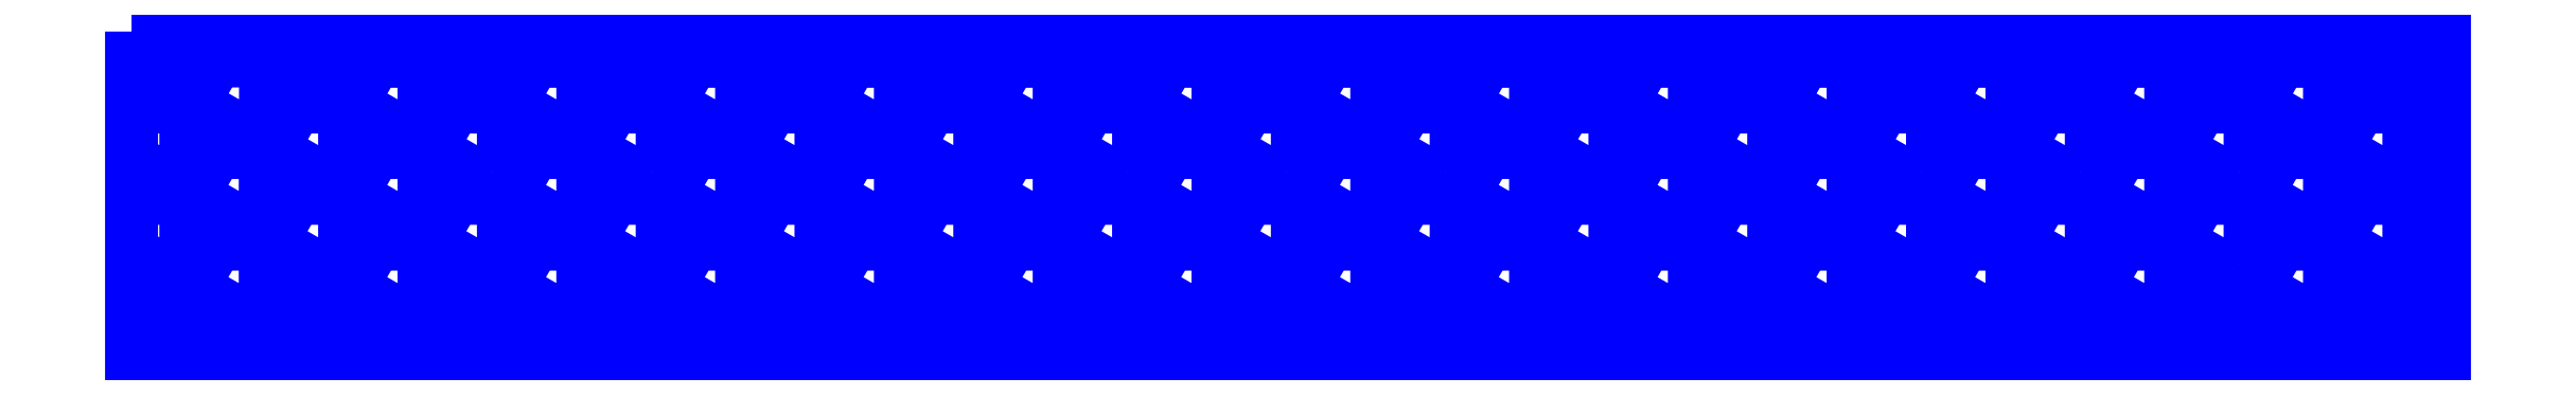
<metadata>
{"format":"dxf","ext":"dxf","renderer":"ezdxf+matplotlib","layout":"modelspace","background":"white","min_lineweight":24,"dpi":150}
</metadata>
<code>
0
SECTION
2
ENTITIES
0
LWPOLYLINE
8
Layer_1
90
208
70
1
10
157.7
20
452.1
30
0
10
157.7
20
308.4
30
0
10
161.1
20
308.4
30
0
10
164.8
20
308.4
30
0
10
162.9
20
311.8
30
0
10
169.6
20
323.3
30
0
10
182.9
20
323.3
30
0
10
189.6
20
311.8
30
0
10
187.6
20
308.4
30
0
10
191.7
20
308.4
30
0
10
229.7
20
308.4
30
0
10
233.6
20
308.4
30
0
10
231.7
20
311.8
30
0
10
238.4
20
323.3
30
0
10
251.7
20
323.3
30
0
10
258.3
20
311.8
30
0
10
256.4
20
308.4
30
0
10
260.5
20
308.4
30
0
10
298.3
20
308.4
30
0
10
302.2
20
308.4
30
0
10
300.4
20
311.8
30
0
10
307
20
323.3
30
0
10
320.3
20
323.3
30
0
10
327
20
311.8
30
0
10
325
20
308.4
30
0
10
329.1
20
308.4
30
0
10
366.9
20
308.4
30
0
10
371.1
20
308.4
30
0
10
369.2
20
311.8
30
0
10
375.8
20
323.3
30
0
10
389.1
20
323.3
30
0
10
395.8
20
311.8
30
0
10
393.8
20
308.4
30
0
10
397.7
20
308.4
30
0
10
435.7
20
308.4
30
0
10
439.7
20
308.4
30
0
10
437.8
20
311.8
30
0
10
444.5
20
323.3
30
0
10
457.8
20
323.3
30
0
10
464.4
20
311.8
30
0
10
462.5
20
308.4
30
0
10
466.4
20
308.4
30
0
10
504.4
20
308.4
30
0
10
508.2
20
308.4
30
0
10
506.3
20
311.8
30
0
10
513
20
323.3
30
0
10
526.3
20
323.3
30
0
10
532.9
20
311.8
30
0
10
531
20
308.4
30
0
10
535.2
20
308.4
30
0
10
573
20
308.4
30
0
10
576.9
20
308.4
30
0
10
575
20
311.8
30
0
10
581.6
20
323.3
30
0
10
594.9
20
323.3
30
0
10
601.6
20
311.8
30
0
10
599.7
20
308.4
30
0
10
603.8
20
308.4
30
0
10
641.7
20
308.4
30
0
10
645.7
20
308.4
30
0
10
643.8
20
311.8
30
0
10
650.4
20
323.3
30
0
10
663.7
20
323.3
30
0
10
670.4
20
311.8
30
0
10
668.5
20
308.4
30
0
10
672.4
20
308.4
30
0
10
710.3
20
308.4
30
0
10
714.3
20
308.4
30
0
10
712.4
20
311.8
30
0
10
719.1
20
323.3
30
0
10
732.4
20
323.3
30
0
10
739
20
311.8
30
0
10
737.1
20
308.4
30
0
10
741.1
20
308.4
30
0
10
779
20
308.4
30
0
10
782.7
20
308.4
30
0
10
780.8
20
311.8
30
0
10
787.5
20
323.3
30
0
10
800.8
20
323.3
30
0
10
807.4
20
311.8
30
0
10
805.5
20
308.4
30
0
10
809.7
20
308.4
30
0
10
847.6
20
308.4
30
0
10
851.3
20
308.4
30
0
10
849.5
20
311.8
30
0
10
856.1
20
323.3
30
0
10
869.4
20
323.3
30
0
10
876.1
20
311.8
30
0
10
874.1
20
308.4
30
0
10
878.4
20
308.4
30
0
10
916.3
20
308.4
30
0
10
920.1
20
308.4
30
0
10
918.3
20
311.8
30
0
10
924.9
20
323.3
30
0
10
938.2
20
323.3
30
0
10
944.9
20
311.8
30
0
10
942.9
20
308.4
30
0
10
947.1
20
308.4
30
0
10
984.8
20
308.4
30
0
10
988.8
20
308.4
30
0
10
986.9
20
311.8
30
0
10
993.6
20
323.3
30
0
10
1007
20
323.3
30
0
10
1014
20
311.8
30
0
10
1012
20
308.4
30
0
10
1016
20
308.4
30
0
10
1053
20
308.4
30
0
10
1057
20
308.4
30
0
10
1056
20
311.8
30
0
10
1062
20
323.3
30
0
10
1076
20
323.3
30
0
10
1082
20
311.8
30
0
10
1080
20
308.4
30
0
10
1084
20
308.4
30
0
10
1122
20
308.4
30
0
10
1126
20
308.4
30
0
10
1124
20
311.8
30
0
10
1131
20
323.3
30
0
10
1144
20
323.3
30
0
10
1151
20
311.8
30
0
10
1149
20
308.4
30
0
10
1153
20
308.4
30
0
10
1158
20
308.4
30
0
10
1158
20
452.1
30
0
10
1116
20
452.1
30
0
10
1116
20
450.8
30
0
10
1110
20
439.3
30
0
10
1097
20
439.3
30
0
10
1090
20
450.8
30
0
10
1091
20
452.1
30
0
10
1047
20
452.1
30
0
10
1048
20
450.8
30
0
10
1041
20
439.3
30
0
10
1028
20
439.3
30
0
10
1021
20
450.8
30
0
10
1022
20
452.1
30
0
10
978.4
20
452.1
30
0
10
979.2
20
450.8
30
0
10
972.5
20
439.3
30
0
10
959.2
20
439.3
30
0
10
952.6
20
450.8
30
0
10
953.4
20
452.1
30
0
10
909.8
20
452.1
30
0
10
910.5
20
450.8
30
0
10
903.9
20
439.3
30
0
10
890.6
20
439.3
30
0
10
883.9
20
450.8
30
0
10
884.7
20
452.1
30
0
10
841.1
20
452.1
30
0
10
841.9
20
450.8
30
0
10
835.2
20
439.3
30
0
10
821.9
20
439.3
30
0
10
815.3
20
450.8
30
0
10
816.1
20
452.1
30
0
10
772.6
20
452.1
30
0
10
773.4
20
450.8
30
0
10
766.7
20
439.3
30
0
10
753.4
20
439.3
30
0
10
746.8
20
450.8
30
0
10
747.6
20
452.1
30
0
10
703.8
20
452.1
30
0
10
704.6
20
450.8
30
0
10
697.9
20
439.3
30
0
10
684.6
20
439.3
30
0
10
678
20
450.8
30
0
10
678.7
20
452.1
30
0
10
635.3
20
452.1
30
0
10
636.1
20
450.8
30
0
10
629.4
20
439.3
30
0
10
616.1
20
439.3
30
0
10
609.5
20
450.8
30
0
10
610.2
20
452.1
30
0
10
566.5
20
452.1
30
0
10
567.3
20
450.8
30
0
10
560.6
20
439.3
30
0
10
547.3
20
439.3
30
0
10
540.7
20
450.8
30
0
10
541.4
20
452.1
30
0
10
498
20
452.1
30
0
10
498.8
20
450.8
30
0
10
492.1
20
439.3
30
0
10
478.8
20
439.3
30
0
10
472.2
20
450.8
30
0
10
472.9
20
452.1
30
0
10
429.2
20
452.1
30
0
10
430
20
450.8
30
0
10
423.3
20
439.3
30
0
10
410
20
439.3
30
0
10
403.3
20
450.8
30
0
10
404.1
20
452.1
30
0
10
360.5
20
452.1
30
0
10
361.3
20
450.8
30
0
10
354.7
20
439.3
30
0
10
341.3
20
439.3
30
0
10
334.7
20
450.8
30
0
10
335.5
20
452.1
30
0
10
291.9
20
452.1
30
0
10
292.7
20
450.8
30
0
10
286
20
439.3
30
0
10
272.7
20
439.3
30
0
10
266
20
450.8
30
0
10
266.8
20
452.1
30
0
10
223.5
20
452.1
30
0
10
224.2
20
450.9
30
0
10
217.6
20
439.4
30
0
10
204.3
20
439.4
30
0
10
197.6
20
450.9
30
0
10
198.3
20
452.1
30
0
0
LWPOLYLINE
8
Layer_1
90
6
70
1
10
169.8
20
442.5
30
0
10
183.1
20
442.5
30
0
10
189.7
20
431
30
0
10
183.1
20
419.4
30
0
10
169.8
20
419.4
30
0
10
163.1
20
431
30
0
0
LWPOLYLINE
8
Layer_1
90
6
70
1
10
238.4
20
442.5
30
0
10
251.7
20
442.5
30
0
10
258.4
20
431
30
0
10
251.7
20
419.4
30
0
10
238.4
20
419.4
30
0
10
231.8
20
431
30
0
0
LWPOLYLINE
8
Layer_1
90
6
70
1
10
307.1
20
442.5
30
0
10
320.4
20
442.5
30
0
10
327
20
431
30
0
10
320.4
20
419.4
30
0
10
307.1
20
419.4
30
0
10
300.4
20
431
30
0
0
LWPOLYLINE
8
Layer_1
90
6
70
1
10
375.7
20
442.5
30
0
10
389
20
442.5
30
0
10
395.7
20
431
30
0
10
389
20
419.4
30
0
10
375.7
20
419.4
30
0
10
369.1
20
431
30
0
0
LWPOLYLINE
8
Layer_1
90
6
70
1
10
444.4
20
442.5
30
0
10
457.7
20
442.5
30
0
10
464.3
20
431
30
0
10
457.7
20
419.4
30
0
10
444.4
20
419.4
30
0
10
437.7
20
431
30
0
0
LWPOLYLINE
8
Layer_1
90
6
70
1
10
513
20
442.5
30
0
10
526.3
20
442.5
30
0
10
533
20
431
30
0
10
526.3
20
419.4
30
0
10
513
20
419.4
30
0
10
506.4
20
431
30
0
0
LWPOLYLINE
8
Layer_1
90
6
70
1
10
581.7
20
442.5
30
0
10
595
20
442.5
30
0
10
601.6
20
431
30
0
10
595
20
419.4
30
0
10
581.7
20
419.4
30
0
10
575
20
431
30
0
0
LWPOLYLINE
8
Layer_1
90
6
70
1
10
650.3
20
442.5
30
0
10
663.6
20
442.5
30
0
10
670.3
20
431
30
0
10
663.6
20
419.4
30
0
10
650.3
20
419.4
30
0
10
643.7
20
431
30
0
0
LWPOLYLINE
8
Layer_1
90
6
70
1
10
719
20
442.5
30
0
10
732.3
20
442.5
30
0
10
738.9
20
431
30
0
10
732.3
20
419.4
30
0
10
719
20
419.4
30
0
10
712.3
20
431
30
0
0
LWPOLYLINE
8
Layer_1
90
6
70
1
10
787.6
20
442.5
30
0
10
800.9
20
442.5
30
0
10
807.6
20
431
30
0
10
800.9
20
419.4
30
0
10
787.6
20
419.4
30
0
10
781
20
431
30
0
0
LWPOLYLINE
8
Layer_1
90
6
70
1
10
856.3
20
442.5
30
0
10
869.6
20
442.5
30
0
10
876.3
20
431
30
0
10
869.6
20
419.4
30
0
10
856.3
20
419.4
30
0
10
849.6
20
431
30
0
0
LWPOLYLINE
8
Layer_1
90
6
70
1
10
924.9
20
442.5
30
0
10
938.3
20
442.5
30
0
10
944.9
20
431
30
0
10
938.3
20
419.4
30
0
10
924.9
20
419.4
30
0
10
918.3
20
431
30
0
0
LWPOLYLINE
8
Layer_1
90
6
70
1
10
993.6
20
442.5
30
0
10
1007
20
442.5
30
0
10
1014
20
431
30
0
10
1007
20
419.4
30
0
10
993.6
20
419.4
30
0
10
986.9
20
431
30
0
0
LWPOLYLINE
8
Layer_1
90
6
70
1
10
1062
20
442.5
30
0
10
1076
20
442.5
30
0
10
1082
20
431
30
0
10
1076
20
419.4
30
0
10
1062
20
419.4
30
0
10
1056
20
431
30
0
0
LWPOLYLINE
8
Layer_1
90
6
70
1
10
1131
20
442.5
30
0
10
1144
20
442.5
30
0
10
1151
20
431
30
0
10
1144
20
419.4
30
0
10
1131
20
419.4
30
0
10
1124
20
431
30
0
0
LWPOLYLINE
8
Layer_1
90
6
70
1
10
204.2
20
422.8
30
0
10
217.5
20
422.8
30
0
10
224.1
20
411.3
30
0
10
217.5
20
399.8
30
0
10
204.2
20
399.8
30
0
10
197.5
20
411.3
30
0
0
LWPOLYLINE
8
Layer_1
90
6
70
1
10
272.7
20
422.8
30
0
10
286
20
422.8
30
0
10
292.7
20
411.3
30
0
10
286
20
399.8
30
0
10
272.7
20
399.8
30
0
10
266
20
411.3
30
0
0
LWPOLYLINE
8
Layer_1
90
6
70
1
10
341.3
20
422.8
30
0
10
354.7
20
422.8
30
0
10
361.3
20
411.3
30
0
10
354.7
20
399.8
30
0
10
341.3
20
399.8
30
0
10
334.7
20
411.3
30
0
0
LWPOLYLINE
8
Layer_1
90
6
70
1
10
410
20
422.8
30
0
10
423.3
20
422.8
30
0
10
430
20
411.3
30
0
10
423.3
20
399.8
30
0
10
410
20
399.8
30
0
10
403.3
20
411.3
30
0
0
LWPOLYLINE
8
Layer_1
90
6
70
1
10
478.7
20
422.8
30
0
10
492
20
422.8
30
0
10
498.6
20
411.3
30
0
10
492
20
399.8
30
0
10
478.7
20
399.8
30
0
10
472
20
411.3
30
0
0
LWPOLYLINE
8
Layer_1
90
6
70
1
10
547.3
20
422.8
30
0
10
560.6
20
422.8
30
0
10
567.3
20
411.3
30
0
10
560.6
20
399.8
30
0
10
547.3
20
399.8
30
0
10
540.7
20
411.3
30
0
0
LWPOLYLINE
8
Layer_1
90
6
70
1
10
616
20
422.8
30
0
10
629.3
20
422.8
30
0
10
635.9
20
411.3
30
0
10
629.3
20
399.8
30
0
10
616
20
399.8
30
0
10
609.3
20
411.3
30
0
0
LWPOLYLINE
8
Layer_1
90
6
70
1
10
684.6
20
422.8
30
0
10
697.9
20
422.8
30
0
10
704.6
20
411.3
30
0
10
697.9
20
399.8
30
0
10
684.6
20
399.8
30
0
10
678
20
411.3
30
0
0
LWPOLYLINE
8
Layer_1
90
6
70
1
10
753.3
20
422.8
30
0
10
766.6
20
422.8
30
0
10
773.2
20
411.3
30
0
10
766.6
20
399.8
30
0
10
753.3
20
399.8
30
0
10
746.6
20
411.3
30
0
0
LWPOLYLINE
8
Layer_1
90
6
70
1
10
821.9
20
422.8
30
0
10
835.2
20
422.8
30
0
10
841.9
20
411.3
30
0
10
835.2
20
399.8
30
0
10
821.9
20
399.8
30
0
10
815.3
20
411.3
30
0
0
LWPOLYLINE
8
Layer_1
90
6
70
1
10
890.6
20
422.8
30
0
10
903.9
20
422.8
30
0
10
910.5
20
411.3
30
0
10
903.9
20
399.8
30
0
10
890.6
20
399.8
30
0
10
883.9
20
411.3
30
0
0
LWPOLYLINE
8
Layer_1
90
6
70
1
10
959.2
20
422.8
30
0
10
972.5
20
422.8
30
0
10
979.2
20
411.3
30
0
10
972.5
20
399.8
30
0
10
959.2
20
399.8
30
0
10
952.6
20
411.3
30
0
0
LWPOLYLINE
8
Layer_1
90
6
70
1
10
1028
20
422.8
30
0
10
1041
20
422.8
30
0
10
1048
20
411.3
30
0
10
1041
20
399.8
30
0
10
1028
20
399.8
30
0
10
1021
20
411.3
30
0
0
LWPOLYLINE
8
Layer_1
90
6
70
1
10
1097
20
422.8
30
0
10
1110
20
422.8
30
0
10
1116
20
411.3
30
0
10
1110
20
399.8
30
0
10
1097
20
399.8
30
0
10
1090
20
411.3
30
0
0
LWPOLYLINE
8
Layer_1
90
6
70
1
10
169.7
20
403
30
0
10
183
20
403
30
0
10
189.7
20
391.5
30
0
10
183
20
379.9
30
0
10
169.7
20
379.9
30
0
10
163.1
20
391.5
30
0
0
LWPOLYLINE
8
Layer_1
90
6
70
1
10
238.4
20
403
30
0
10
251.7
20
403
30
0
10
258.3
20
391.5
30
0
10
251.7
20
379.9
30
0
10
238.4
20
379.9
30
0
10
231.7
20
391.5
30
0
0
LWPOLYLINE
8
Layer_1
90
6
70
1
10
307
20
403
30
0
10
320.3
20
403
30
0
10
327
20
391.5
30
0
10
320.3
20
379.9
30
0
10
307
20
379.9
30
0
10
300.4
20
391.5
30
0
0
LWPOLYLINE
8
Layer_1
90
6
70
1
10
375.7
20
403
30
0
10
389
20
403
30
0
10
395.6
20
391.5
30
0
10
389
20
379.9
30
0
10
375.7
20
379.9
30
0
10
369
20
391.5
30
0
0
LWPOLYLINE
8
Layer_1
90
6
70
1
10
444.3
20
403
30
0
10
457.6
20
403
30
0
10
464.3
20
391.5
30
0
10
457.6
20
379.9
30
0
10
444.3
20
379.9
30
0
10
437.7
20
391.5
30
0
0
LWPOLYLINE
8
Layer_1
90
6
70
1
10
513
20
403
30
0
10
526.3
20
403
30
0
10
532.9
20
391.5
30
0
10
526.3
20
379.9
30
0
10
513
20
379.9
30
0
10
506.3
20
391.5
30
0
0
LWPOLYLINE
8
Layer_1
90
6
70
1
10
581.6
20
403
30
0
10
594.9
20
403
30
0
10
601.6
20
391.5
30
0
10
594.9
20
379.9
30
0
10
581.6
20
379.9
30
0
10
575
20
391.5
30
0
0
LWPOLYLINE
8
Layer_1
90
6
70
1
10
650.3
20
403
30
0
10
663.6
20
403
30
0
10
670.2
20
391.5
30
0
10
663.6
20
379.9
30
0
10
650.3
20
379.9
30
0
10
643.6
20
391.5
30
0
0
LWPOLYLINE
8
Layer_1
90
6
70
1
10
718.9
20
403
30
0
10
732.2
20
403
30
0
10
738.9
20
391.5
30
0
10
732.2
20
379.9
30
0
10
718.9
20
379.9
30
0
10
712.3
20
391.5
30
0
0
LWPOLYLINE
8
Layer_1
90
6
70
1
10
787.6
20
403
30
0
10
800.9
20
403
30
0
10
807.5
20
391.5
30
0
10
800.9
20
379.9
30
0
10
787.6
20
379.9
30
0
10
780.9
20
391.5
30
0
0
LWPOLYLINE
8
Layer_1
90
6
70
1
10
856.2
20
403
30
0
10
869.6
20
403
30
0
10
876.2
20
391.5
30
0
10
869.6
20
379.9
30
0
10
856.2
20
379.9
30
0
10
849.6
20
391.5
30
0
0
LWPOLYLINE
8
Layer_1
90
6
70
1
10
924.9
20
403
30
0
10
938.2
20
403
30
0
10
944.9
20
391.5
30
0
10
938.2
20
379.9
30
0
10
924.9
20
379.9
30
0
10
918.2
20
391.5
30
0
0
LWPOLYLINE
8
Layer_1
90
6
70
1
10
993.6
20
403
30
0
10
1007
20
403
30
0
10
1014
20
391.5
30
0
10
1007
20
379.9
30
0
10
993.6
20
379.9
30
0
10
986.9
20
391.5
30
0
0
LWPOLYLINE
8
Layer_1
90
6
70
1
10
1062
20
403
30
0
10
1076
20
403
30
0
10
1082
20
391.5
30
0
10
1076
20
379.9
30
0
10
1062
20
379.9
30
0
10
1056
20
391.5
30
0
0
LWPOLYLINE
8
Layer_1
90
6
70
1
10
1131
20
403
30
0
10
1144
20
403
30
0
10
1151
20
391.5
30
0
10
1144
20
379.9
30
0
10
1131
20
379.9
30
0
10
1124
20
391.5
30
0
0
LWPOLYLINE
8
Layer_1
90
6
70
1
10
204
20
383.2
30
0
10
217.3
20
383.2
30
0
10
224
20
371.6
30
0
10
217.3
20
360.1
30
0
10
204
20
360.1
30
0
10
197.4
20
371.6
30
0
0
LWPOLYLINE
8
Layer_1
90
6
70
1
10
272.7
20
383.2
30
0
10
286
20
383.2
30
0
10
292.7
20
371.6
30
0
10
286
20
360.1
30
0
10
272.7
20
360.1
30
0
10
266
20
371.6
30
0
0
LWPOLYLINE
8
Layer_1
90
6
70
1
10
341.3
20
383.2
30
0
10
354.7
20
383.2
30
0
10
361.3
20
371.6
30
0
10
354.7
20
360.1
30
0
10
341.3
20
360.1
30
0
10
334.7
20
371.6
30
0
0
LWPOLYLINE
8
Layer_1
90
6
70
1
10
410
20
383.2
30
0
10
423.3
20
383.2
30
0
10
430
20
371.6
30
0
10
423.3
20
360.1
30
0
10
410
20
360.1
30
0
10
403.3
20
371.6
30
0
0
LWPOLYLINE
8
Layer_1
90
6
70
1
10
478.7
20
383.2
30
0
10
492
20
383.2
30
0
10
498.6
20
371.6
30
0
10
492
20
360.1
30
0
10
478.7
20
360.1
30
0
10
472
20
371.6
30
0
0
LWPOLYLINE
8
Layer_1
90
6
70
1
10
547.3
20
383.2
30
0
10
560.6
20
383.2
30
0
10
567.3
20
371.6
30
0
10
560.6
20
360.1
30
0
10
547.3
20
360.1
30
0
10
540.7
20
371.6
30
0
0
LWPOLYLINE
8
Layer_1
90
6
70
1
10
616
20
383.2
30
0
10
629.3
20
383.2
30
0
10
635.9
20
371.6
30
0
10
629.3
20
360.1
30
0
10
616
20
360.1
30
0
10
609.3
20
371.6
30
0
0
LWPOLYLINE
8
Layer_1
90
6
70
1
10
684.6
20
383.2
30
0
10
697.9
20
383.2
30
0
10
704.6
20
371.6
30
0
10
697.9
20
360.1
30
0
10
684.6
20
360.1
30
0
10
678
20
371.6
30
0
0
LWPOLYLINE
8
Layer_1
90
6
70
1
10
753.3
20
383.2
30
0
10
766.6
20
383.2
30
0
10
773.2
20
371.6
30
0
10
766.6
20
360.1
30
0
10
753.3
20
360.1
30
0
10
746.6
20
371.6
30
0
0
LWPOLYLINE
8
Layer_1
90
6
70
1
10
821.9
20
383.2
30
0
10
835.2
20
383.2
30
0
10
841.9
20
371.6
30
0
10
835.2
20
360.1
30
0
10
821.9
20
360.1
30
0
10
815.3
20
371.6
30
0
0
LWPOLYLINE
8
Layer_1
90
6
70
1
10
890.6
20
383.2
30
0
10
903.9
20
383.2
30
0
10
910.5
20
371.6
30
0
10
903.9
20
360.1
30
0
10
890.6
20
360.1
30
0
10
883.9
20
371.6
30
0
0
LWPOLYLINE
8
Layer_1
90
6
70
1
10
959.2
20
383.2
30
0
10
972.5
20
383.2
30
0
10
979.2
20
371.6
30
0
10
972.5
20
360.1
30
0
10
959.2
20
360.1
30
0
10
952.6
20
371.6
30
0
0
LWPOLYLINE
8
Layer_1
90
6
70
1
10
1028
20
383.2
30
0
10
1041
20
383.2
30
0
10
1048
20
371.6
30
0
10
1041
20
360.1
30
0
10
1028
20
360.1
30
0
10
1021
20
371.6
30
0
0
LWPOLYLINE
8
Layer_1
90
6
70
1
10
1097
20
383.2
30
0
10
1110
20
383.2
30
0
10
1116
20
371.6
30
0
10
1110
20
360.1
30
0
10
1097
20
360.1
30
0
10
1090
20
371.6
30
0
0
LWPOLYLINE
8
Layer_1
90
6
70
1
10
169.7
20
363.1
30
0
10
183
20
363.1
30
0
10
189.7
20
351.6
30
0
10
183
20
340
30
0
10
169.7
20
340
30
0
10
163.1
20
351.6
30
0
0
LWPOLYLINE
8
Layer_1
90
6
70
1
10
238.4
20
363.1
30
0
10
251.7
20
363.1
30
0
10
258.3
20
351.6
30
0
10
251.7
20
340
30
0
10
238.4
20
340
30
0
10
231.7
20
351.6
30
0
0
LWPOLYLINE
8
Layer_1
90
6
70
1
10
307
20
363.1
30
0
10
320.3
20
363.1
30
0
10
327
20
351.6
30
0
10
320.3
20
340
30
0
10
307
20
340
30
0
10
300.4
20
351.6
30
0
0
LWPOLYLINE
8
Layer_1
90
6
70
1
10
375.7
20
363.1
30
0
10
389
20
363.1
30
0
10
395.6
20
351.6
30
0
10
389
20
340
30
0
10
375.7
20
340
30
0
10
369
20
351.6
30
0
0
LWPOLYLINE
8
Layer_1
90
6
70
1
10
444.3
20
363.1
30
0
10
457.6
20
363.1
30
0
10
464.3
20
351.6
30
0
10
457.6
20
340
30
0
10
444.3
20
340
30
0
10
437.7
20
351.6
30
0
0
LWPOLYLINE
8
Layer_1
90
6
70
1
10
513
20
363.1
30
0
10
526.3
20
363.1
30
0
10
532.9
20
351.6
30
0
10
526.3
20
340
30
0
10
513
20
340
30
0
10
506.3
20
351.6
30
0
0
LWPOLYLINE
8
Layer_1
90
6
70
1
10
581.6
20
363.1
30
0
10
594.9
20
363.1
30
0
10
601.6
20
351.6
30
0
10
594.9
20
340
30
0
10
581.6
20
340
30
0
10
575
20
351.6
30
0
0
LWPOLYLINE
8
Layer_1
90
6
70
1
10
650.3
20
363.1
30
0
10
663.6
20
363.1
30
0
10
670.2
20
351.6
30
0
10
663.6
20
340
30
0
10
650.3
20
340
30
0
10
643.6
20
351.6
30
0
0
LWPOLYLINE
8
Layer_1
90
6
70
1
10
718.9
20
363.1
30
0
10
732.2
20
363.1
30
0
10
738.9
20
351.6
30
0
10
732.2
20
340
30
0
10
718.9
20
340
30
0
10
712.3
20
351.6
30
0
0
LWPOLYLINE
8
Layer_1
90
6
70
1
10
787.6
20
363.1
30
0
10
800.9
20
363.1
30
0
10
807.5
20
351.6
30
0
10
800.9
20
340
30
0
10
787.6
20
340
30
0
10
780.9
20
351.6
30
0
0
LWPOLYLINE
8
Layer_1
90
6
70
1
10
856.2
20
363.1
30
0
10
869.6
20
363.1
30
0
10
876.2
20
351.6
30
0
10
869.6
20
340
30
0
10
856.2
20
340
30
0
10
849.6
20
351.6
30
0
0
LWPOLYLINE
8
Layer_1
90
6
70
1
10
924.9
20
363.1
30
0
10
938.2
20
363.1
30
0
10
944.9
20
351.6
30
0
10
938.2
20
340
30
0
10
924.9
20
340
30
0
10
918.2
20
351.6
30
0
0
LWPOLYLINE
8
Layer_1
90
6
70
1
10
993.6
20
363.1
30
0
10
1007
20
363.1
30
0
10
1014
20
351.6
30
0
10
1007
20
340
30
0
10
993.6
20
340
30
0
10
986.9
20
351.6
30
0
0
LWPOLYLINE
8
Layer_1
90
6
70
1
10
1062
20
363.1
30
0
10
1076
20
363.1
30
0
10
1082
20
351.6
30
0
10
1076
20
340
30
0
10
1062
20
340
30
0
10
1056
20
351.6
30
0
0
LWPOLYLINE
8
Layer_1
90
6
70
1
10
1131
20
363.1
30
0
10
1144
20
363.1
30
0
10
1151
20
351.6
30
0
10
1144
20
340
30
0
10
1131
20
340
30
0
10
1124
20
351.6
30
0
0
LWPOLYLINE
8
Layer_1
90
6
70
1
10
204
20
343.3
30
0
10
217.3
20
343.3
30
0
10
224
20
331.7
30
0
10
217.3
20
320.2
30
0
10
204
20
320.2
30
0
10
197.4
20
331.7
30
0
0
LWPOLYLINE
8
Layer_1
90
6
70
1
10
272.7
20
343.3
30
0
10
286
20
343.3
30
0
10
292.7
20
331.7
30
0
10
286
20
320.2
30
0
10
272.7
20
320.2
30
0
10
266
20
331.7
30
0
0
LWPOLYLINE
8
Layer_1
90
6
70
1
10
341.3
20
343.3
30
0
10
354.7
20
343.3
30
0
10
361.3
20
331.7
30
0
10
354.7
20
320.2
30
0
10
341.3
20
320.2
30
0
10
334.7
20
331.7
30
0
0
LWPOLYLINE
8
Layer_1
90
6
70
1
10
410
20
343.3
30
0
10
423.3
20
343.3
30
0
10
430
20
331.7
30
0
10
423.3
20
320.2
30
0
10
410
20
320.2
30
0
10
403.3
20
331.7
30
0
0
LWPOLYLINE
8
Layer_1
90
6
70
1
10
478.7
20
343.3
30
0
10
492
20
343.3
30
0
10
498.6
20
331.7
30
0
10
492
20
320.2
30
0
10
478.7
20
320.2
30
0
10
472
20
331.7
30
0
0
LWPOLYLINE
8
Layer_1
90
6
70
1
10
547.3
20
343.3
30
0
10
560.6
20
343.3
30
0
10
567.3
20
331.7
30
0
10
560.6
20
320.2
30
0
10
547.3
20
320.2
30
0
10
540.7
20
331.7
30
0
0
LWPOLYLINE
8
Layer_1
90
6
70
1
10
616
20
343.3
30
0
10
629.3
20
343.3
30
0
10
635.9
20
331.7
30
0
10
629.3
20
320.2
30
0
10
616
20
320.2
30
0
10
609.3
20
331.7
30
0
0
LWPOLYLINE
8
Layer_1
90
6
70
1
10
684.6
20
343.3
30
0
10
697.9
20
343.3
30
0
10
704.6
20
331.7
30
0
10
697.9
20
320.2
30
0
10
684.6
20
320.2
30
0
10
678
20
331.7
30
0
0
LWPOLYLINE
8
Layer_1
90
6
70
1
10
753.3
20
343.3
30
0
10
766.6
20
343.3
30
0
10
773.2
20
331.7
30
0
10
766.6
20
320.2
30
0
10
753.3
20
320.2
30
0
10
746.6
20
331.7
30
0
0
LWPOLYLINE
8
Layer_1
90
6
70
1
10
821.9
20
343.3
30
0
10
835.2
20
343.3
30
0
10
841.9
20
331.7
30
0
10
835.2
20
320.2
30
0
10
821.9
20
320.2
30
0
10
815.3
20
331.7
30
0
0
LWPOLYLINE
8
Layer_1
90
6
70
1
10
890.6
20
343.3
30
0
10
903.9
20
343.3
30
0
10
910.5
20
331.7
30
0
10
903.9
20
320.2
30
0
10
890.6
20
320.2
30
0
10
883.9
20
331.7
30
0
0
LWPOLYLINE
8
Layer_1
90
6
70
1
10
959.2
20
343.3
30
0
10
972.5
20
343.3
30
0
10
979.2
20
331.7
30
0
10
972.5
20
320.2
30
0
10
959.2
20
320.2
30
0
10
952.6
20
331.7
30
0
0
LWPOLYLINE
8
Layer_1
90
6
70
1
10
1028
20
343.3
30
0
10
1041
20
343.3
30
0
10
1048
20
331.7
30
0
10
1041
20
320.2
30
0
10
1028
20
320.2
30
0
10
1021
20
331.7
30
0
0
LWPOLYLINE
8
Layer_1
90
6
70
1
10
1097
20
343.3
30
0
10
1110
20
343.3
30
0
10
1116
20
331.7
30
0
10
1110
20
320.2
30
0
10
1097
20
320.2
30
0
10
1090
20
331.7
30
0
0
ENDSEC
0
EOF

</code>
